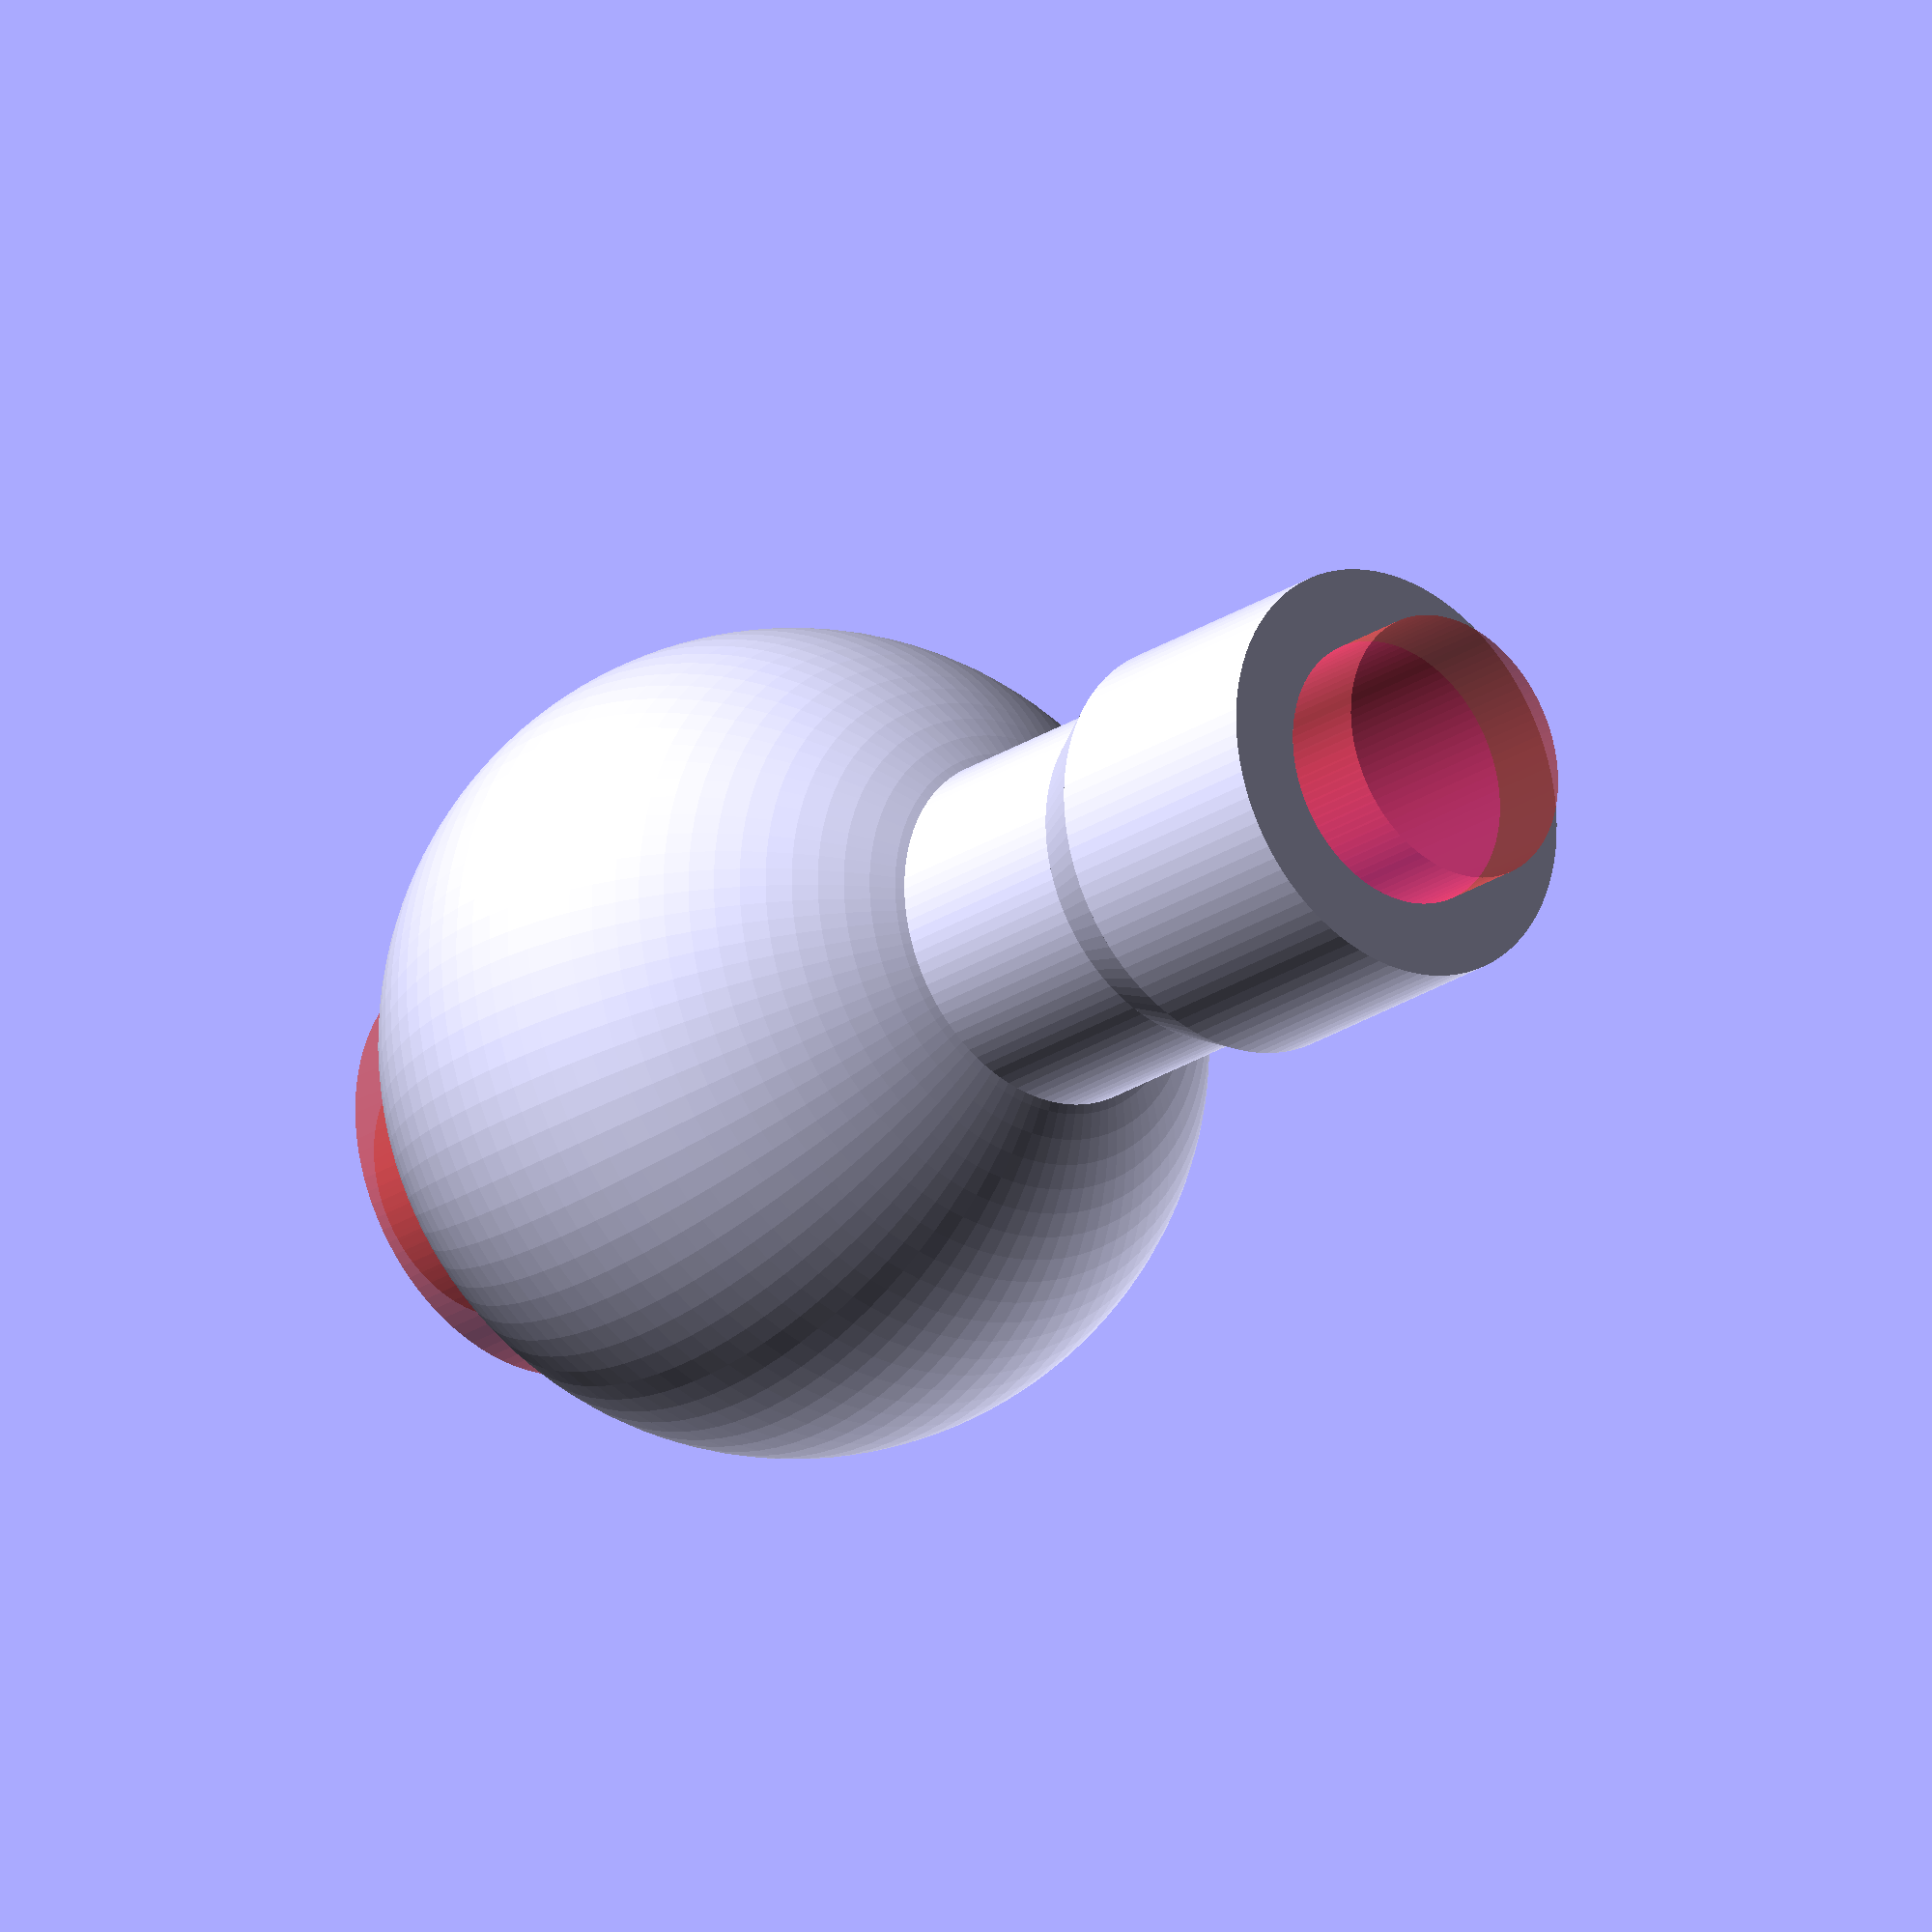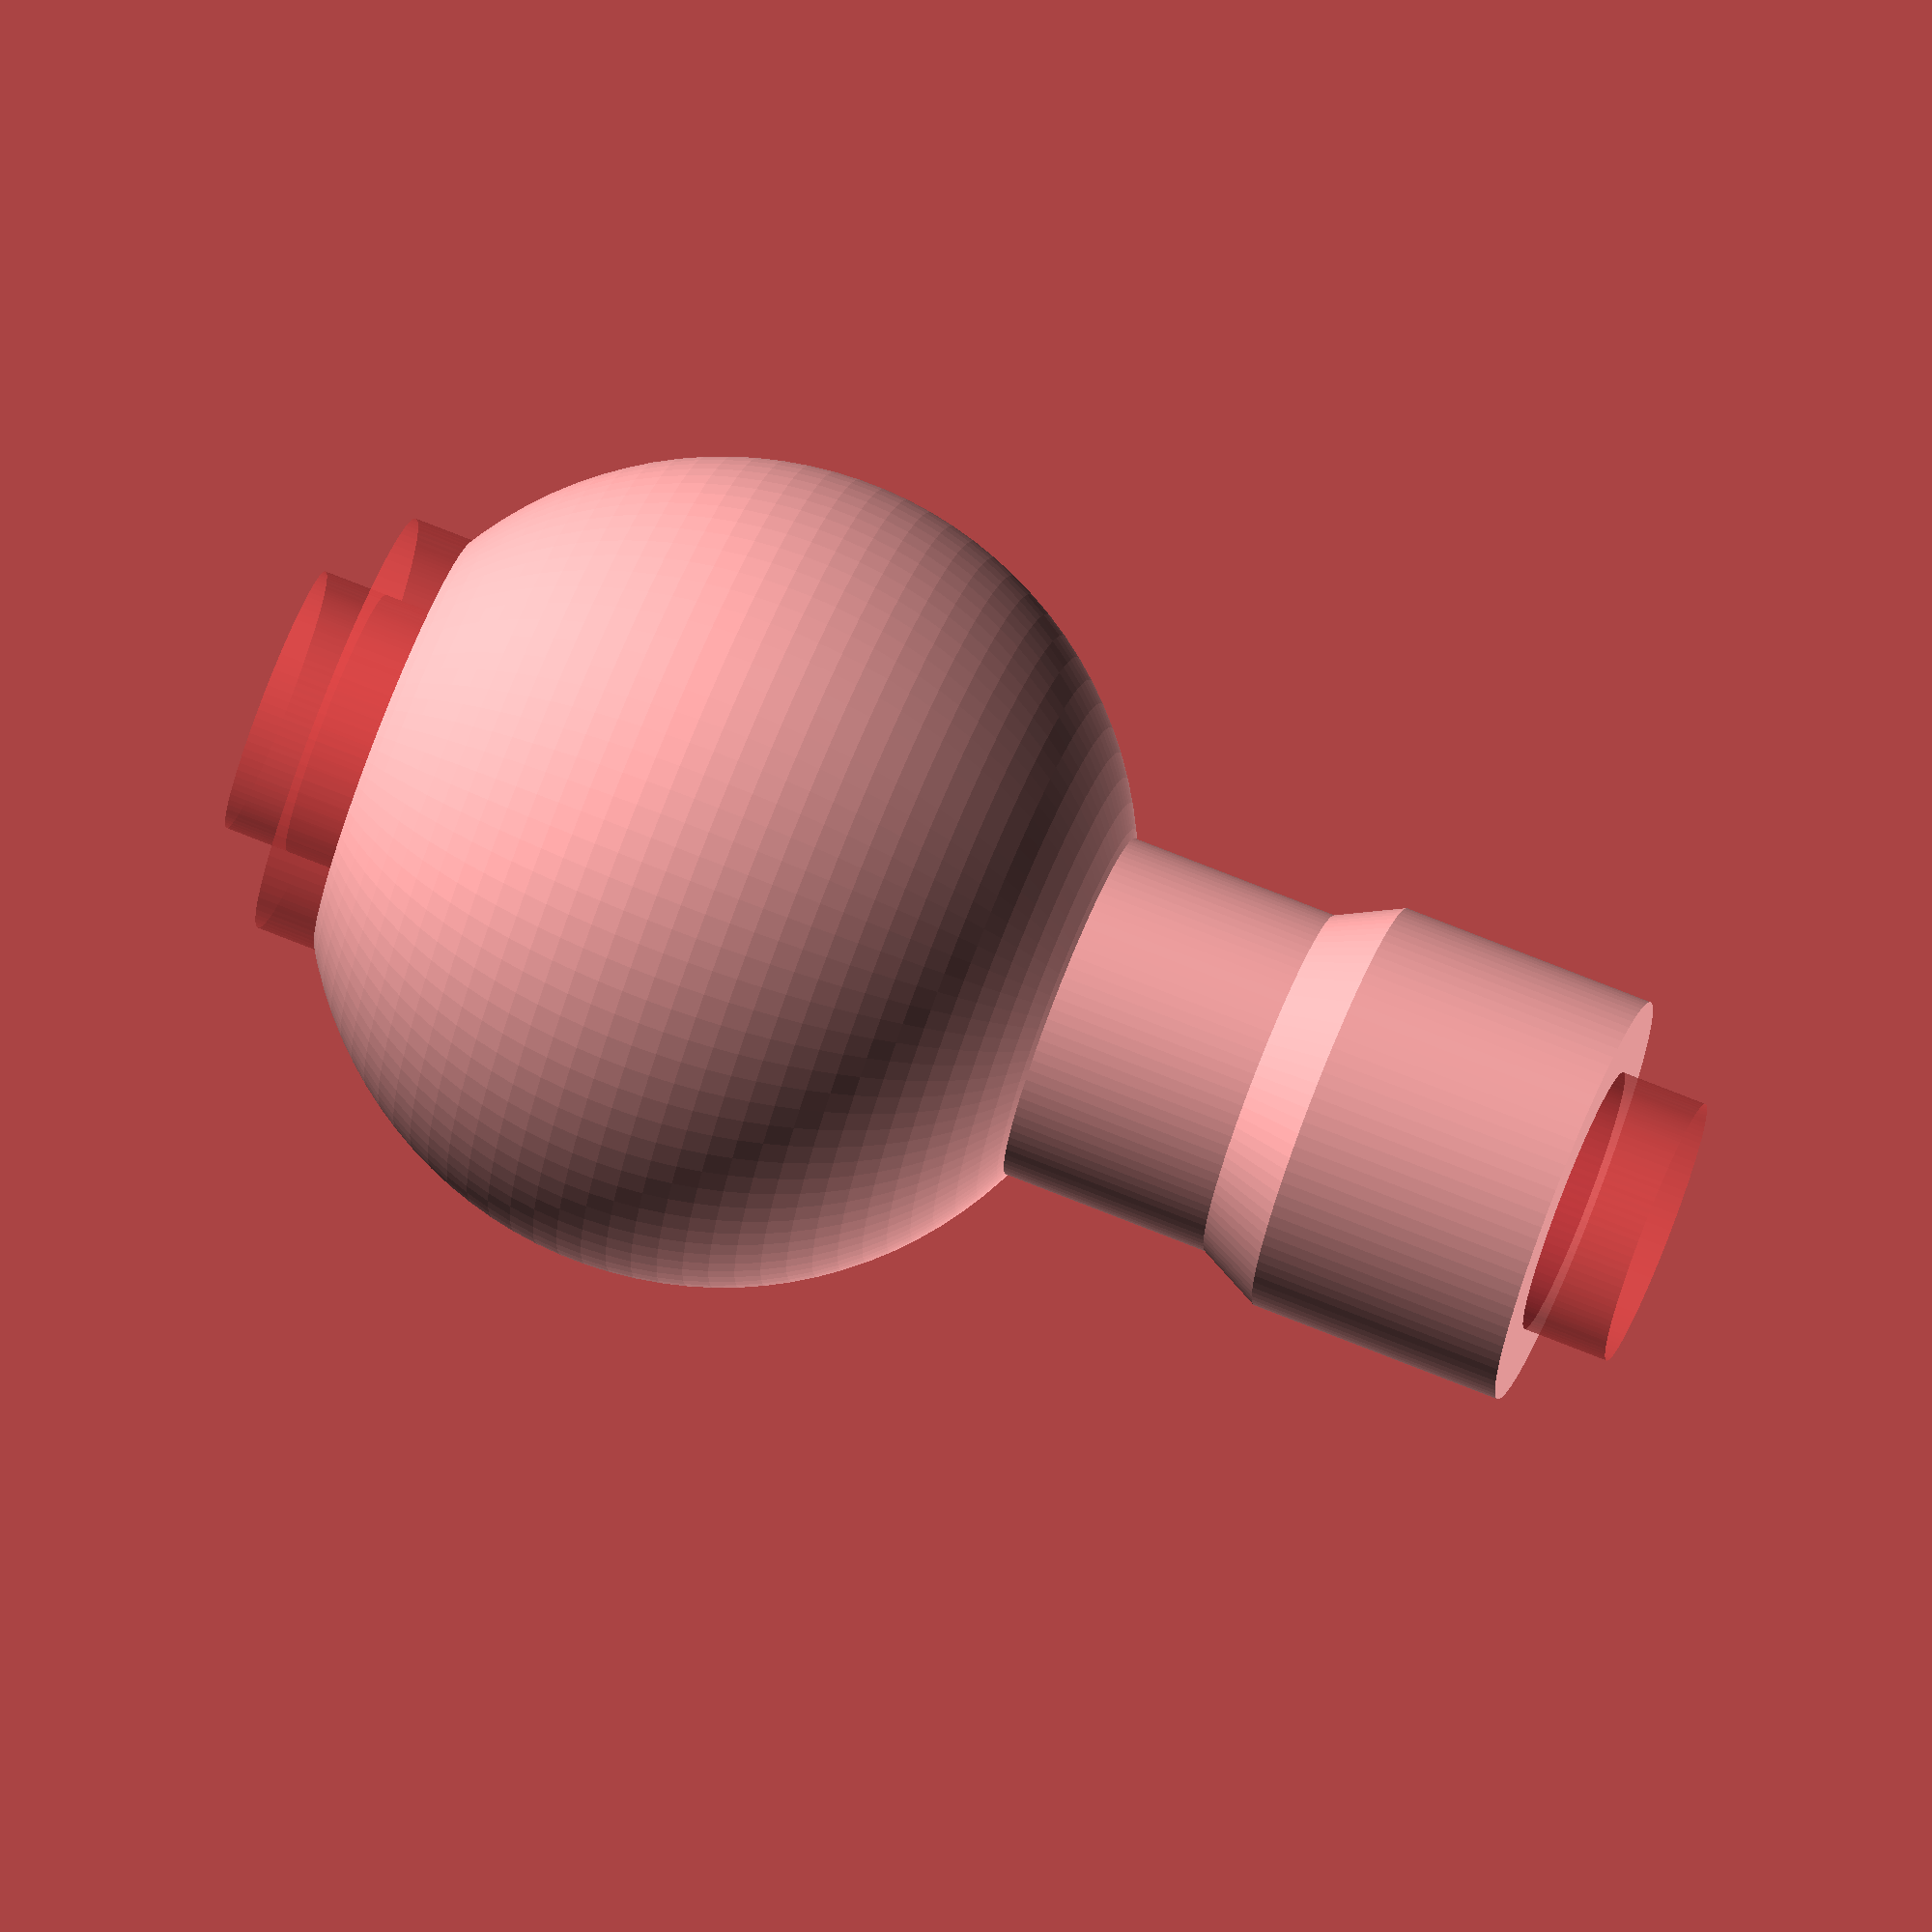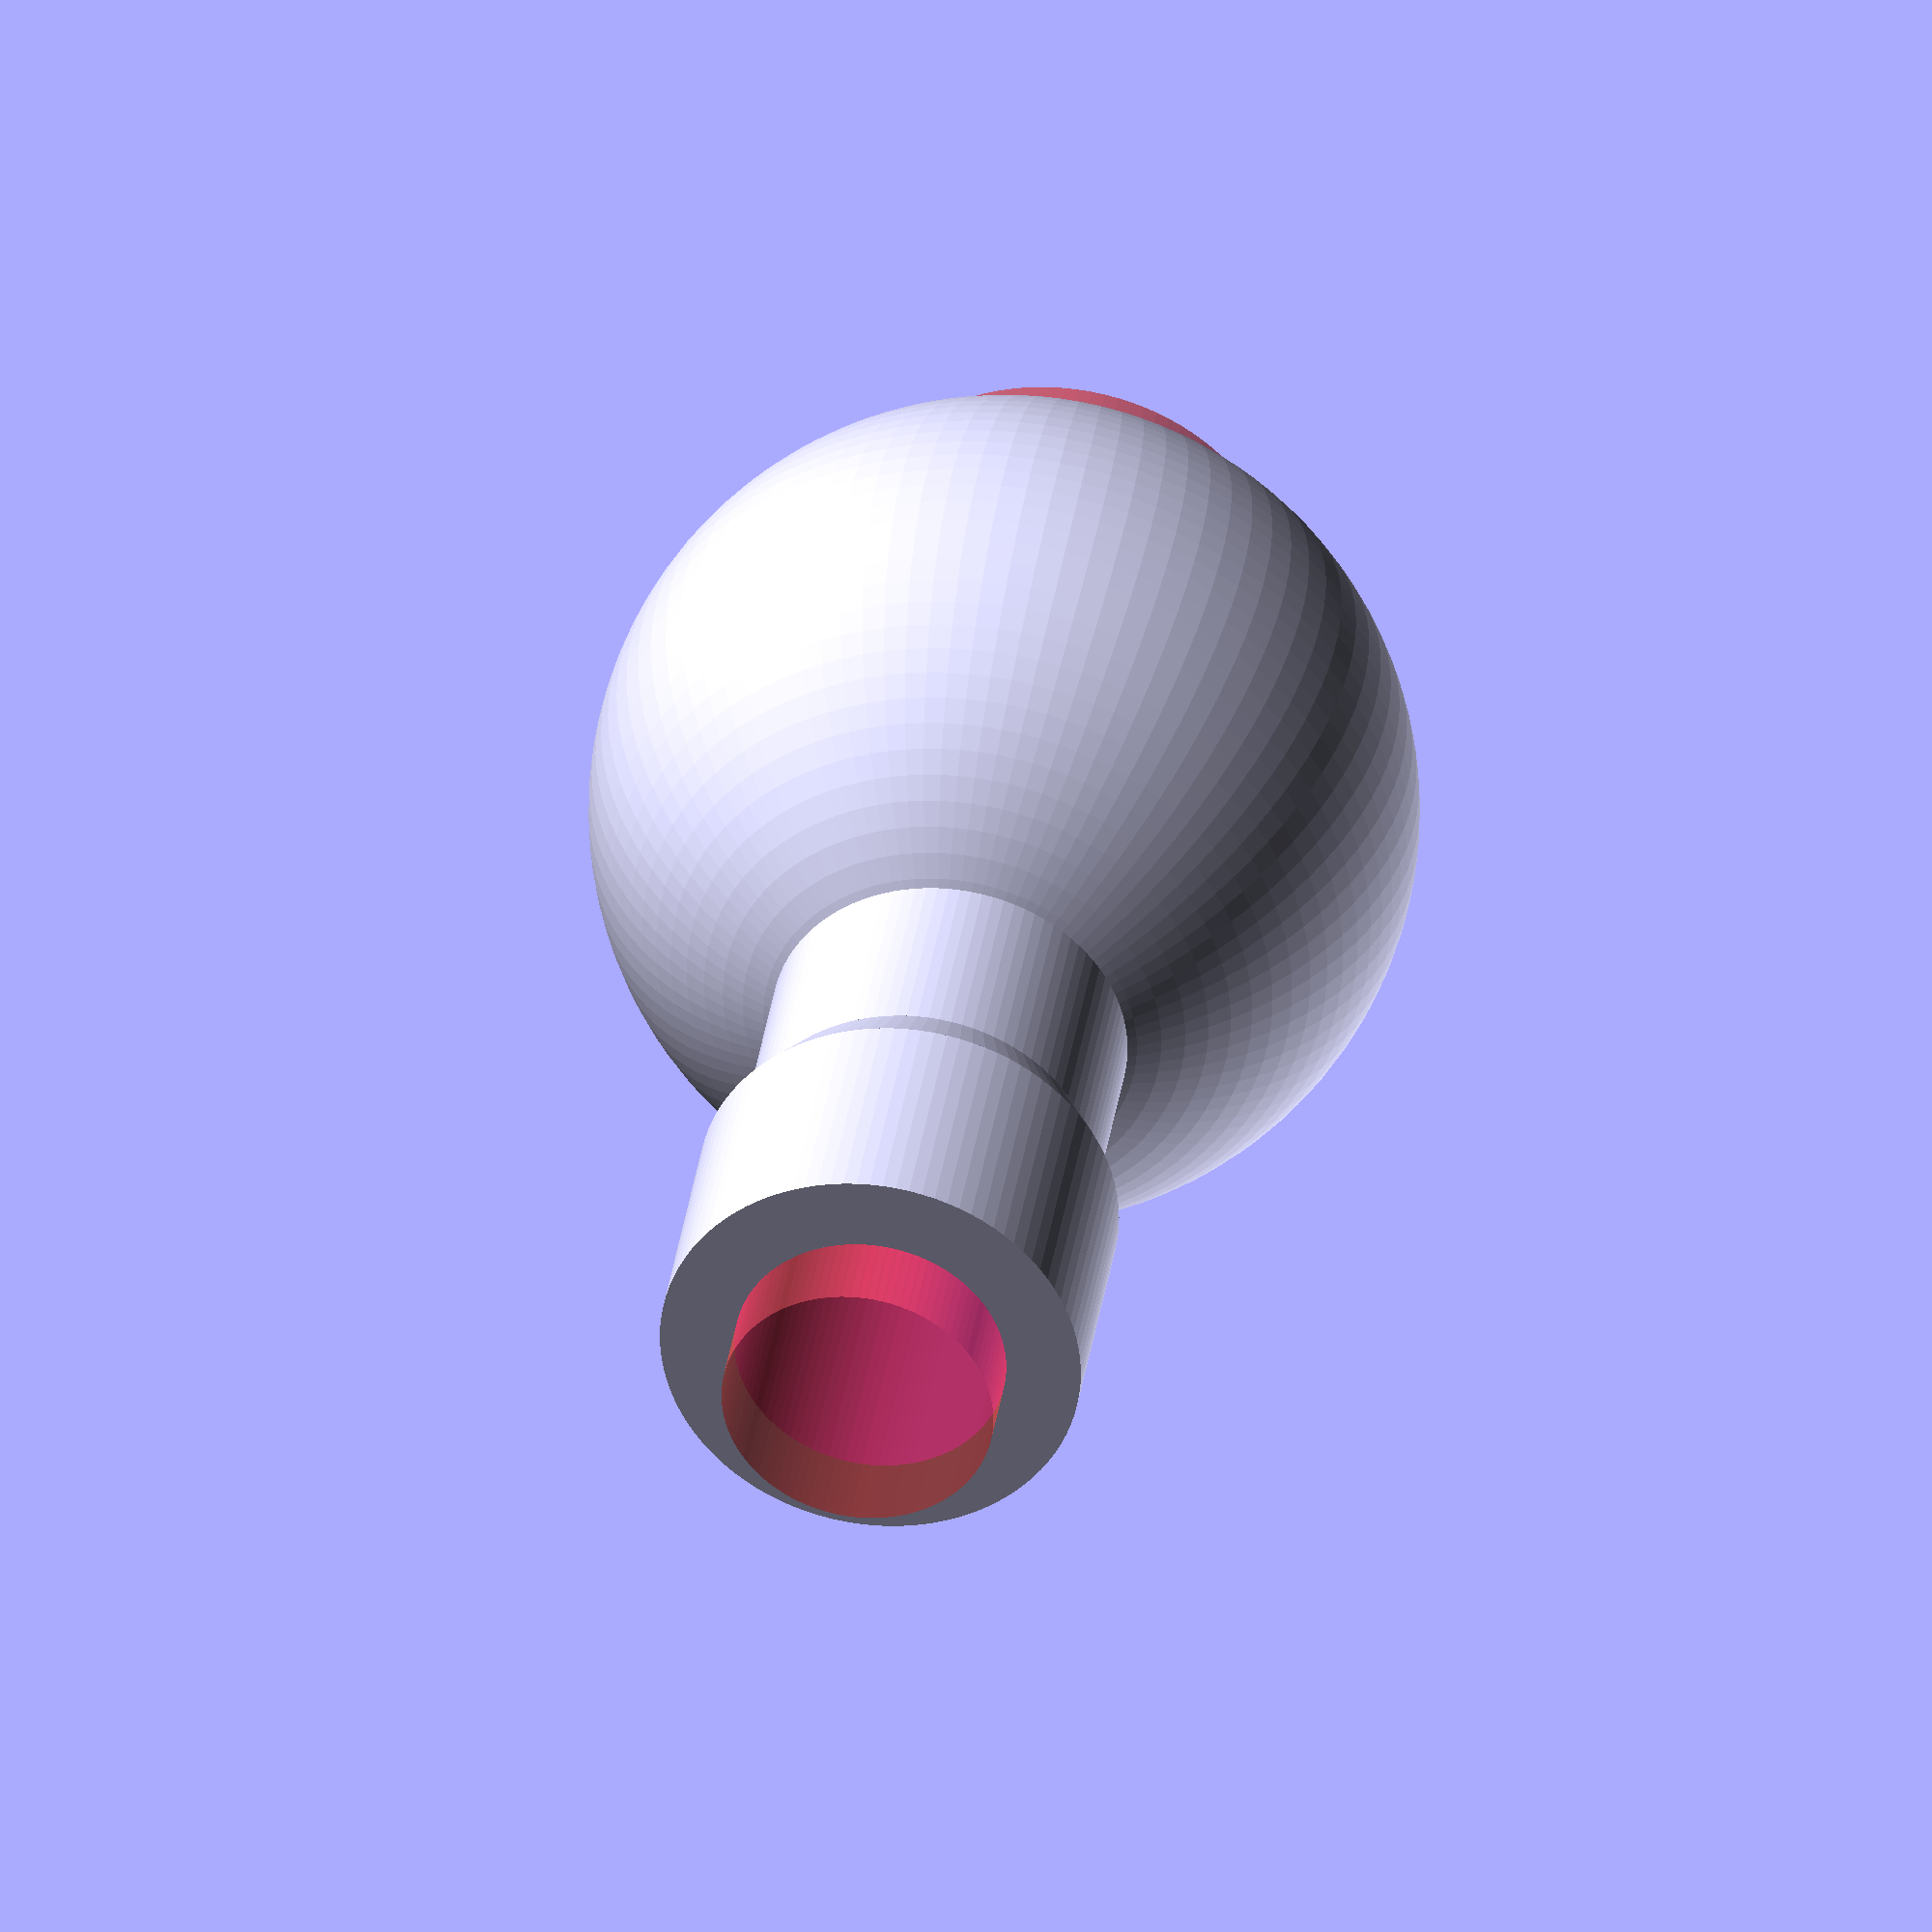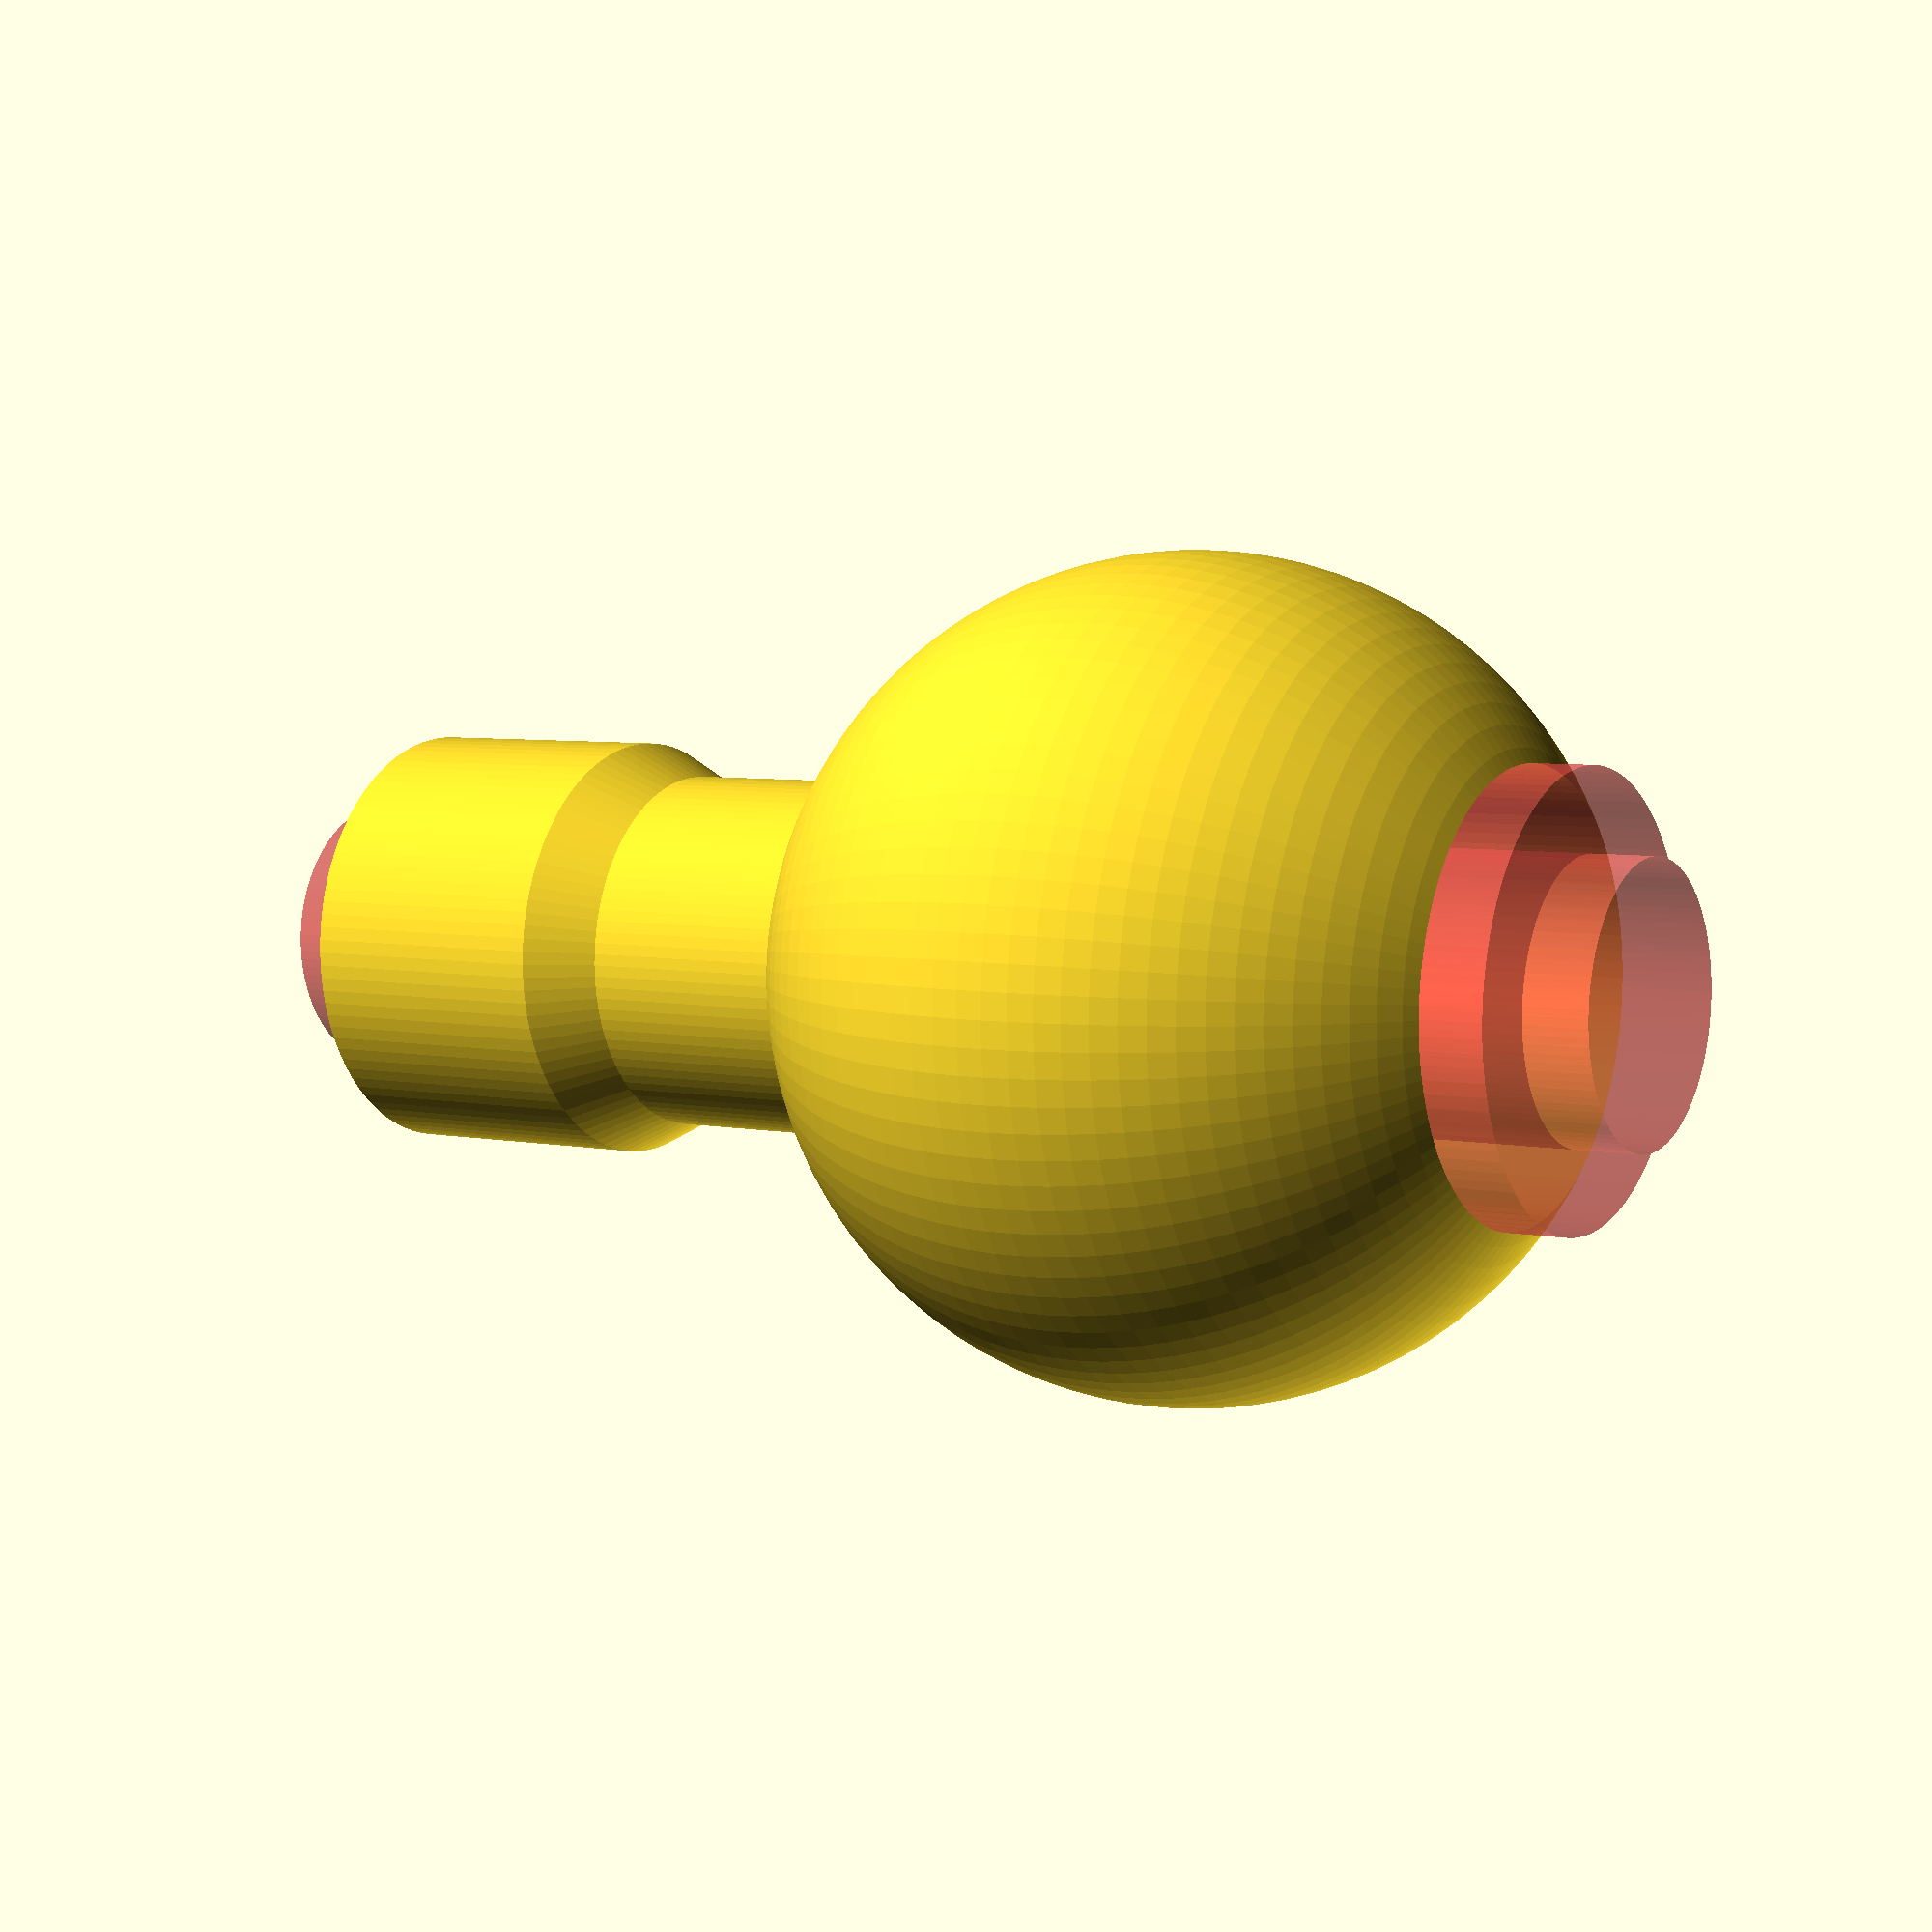
<openscad>
// This is a one-inch ball mount for M8 bolts.
//
// Warning -- some sanding and fitting may be required.
//
// This is licensed under the creative commons+attribution license
//
// To fulfill the attribution requirement, please link to:
// http://www.thingiverse.com/thing:

/* [Main] */

// Number of facets (larger numbers provide better smoothing)
$fn=100;

// Outside diameter of ball in mm
ball_diameter=25.4;

// Diameter of bolt hole in mm
bolt_diameter=8.0;

// Diamter of bolt head in mm
head_diameter=13.0;

// Height of bolt head in mm
head_height=8.0;

// Diameter of connecting cylinder in mm
cylinder_diameter=11.0;

// Height of ball over base in mm
height01=20.0;

module ball(diameter)
{
    sphere(r=diameter/2,center=true);
}

difference()
{
	union() // Draw outer shape
	{
        ball(ball_diameter);
        translate([0,0,-(height01-head_height/2)]) cylinder(r=cylinder_diameter/2,h=height01+1,center=true);
        translate([0,0,-(height01+head_height/2)]) cylinder(r=head_diameter/2,h=head_height,center=true);
        translate([0,0,-height01+1]) cylinder(r1=head_diameter/2,r2=cylinder_diameter/2,h=head_diameter-cylinder_diameter,center=true);
	}
	// Drill holes
	#translate([0,0,-height01/2+2]) cylinder(h=height01+ball_diameter,r=bolt_diameter/2+0.2,center=true);
	#translate([0,0,ball_diameter/2-head_height/2-1]) cylinder(h=head_height+2,r=head_diameter/2+0.2,center=true);
}
</openscad>
<views>
elev=203.1 azim=332.2 roll=41.1 proj=o view=wireframe
elev=285.2 azim=85.3 roll=111.8 proj=o view=solid
elev=323.1 azim=198.2 roll=188.4 proj=o view=wireframe
elev=354.7 azim=168.8 roll=302.0 proj=p view=wireframe
</views>
